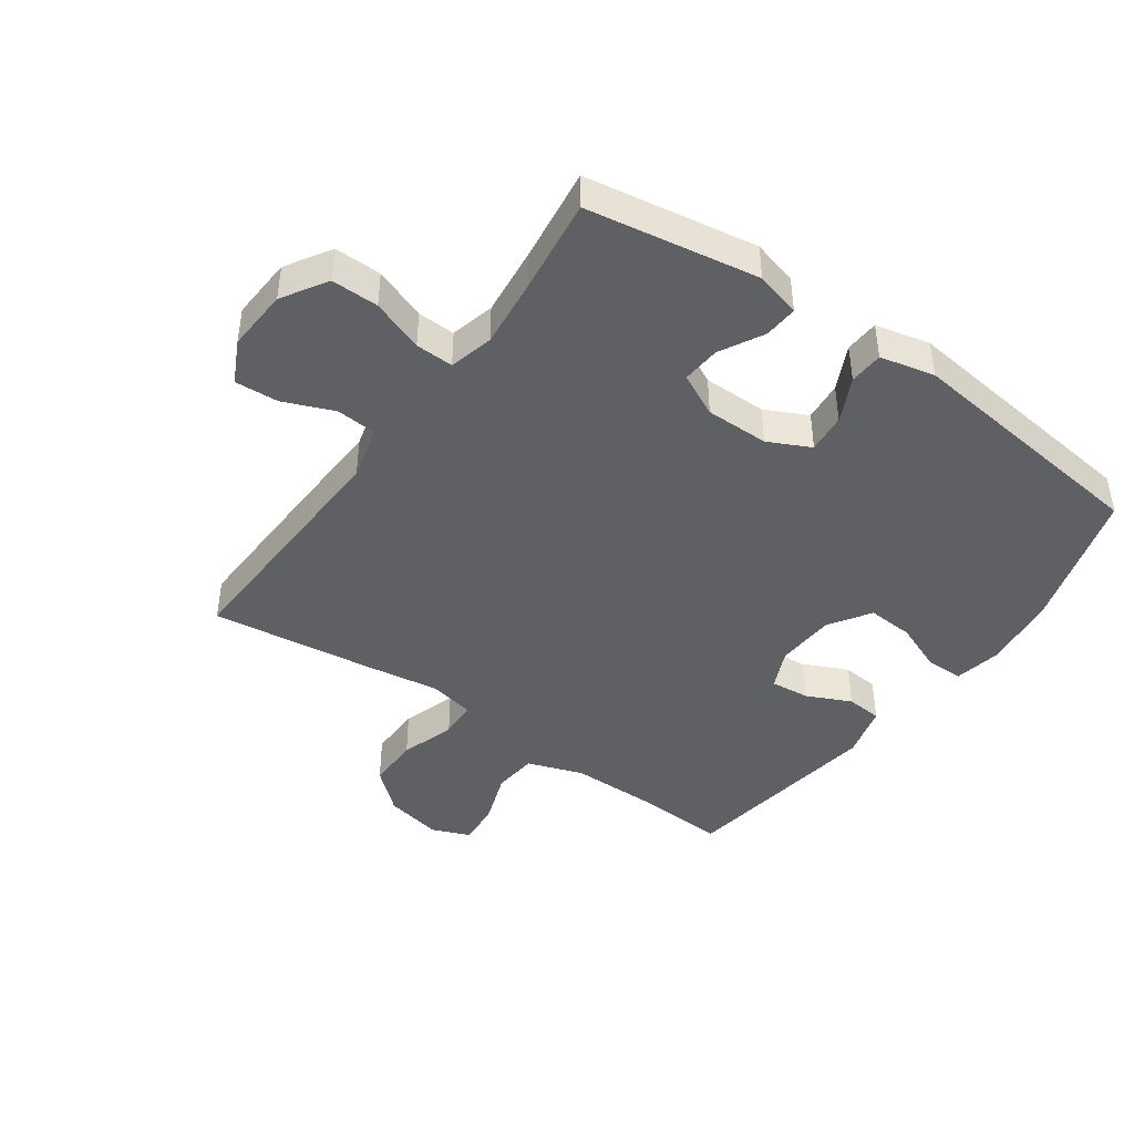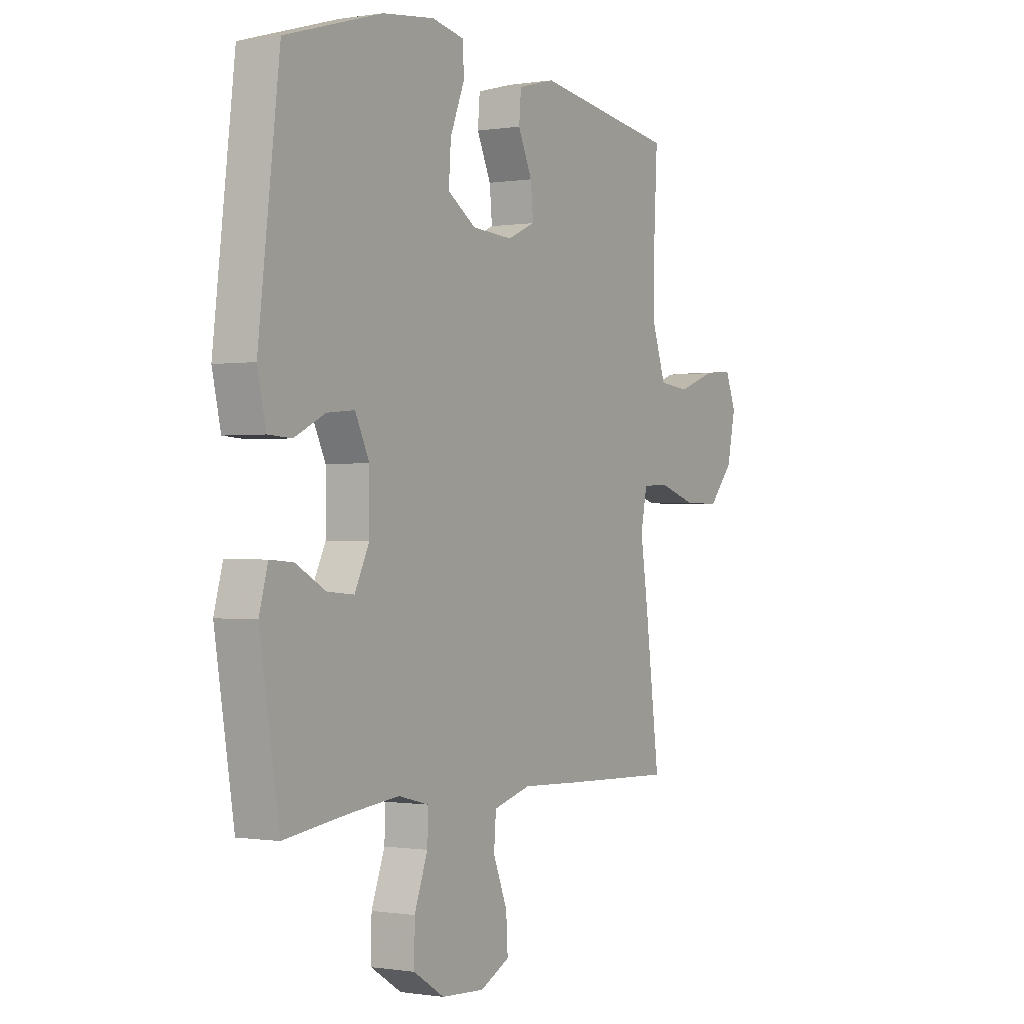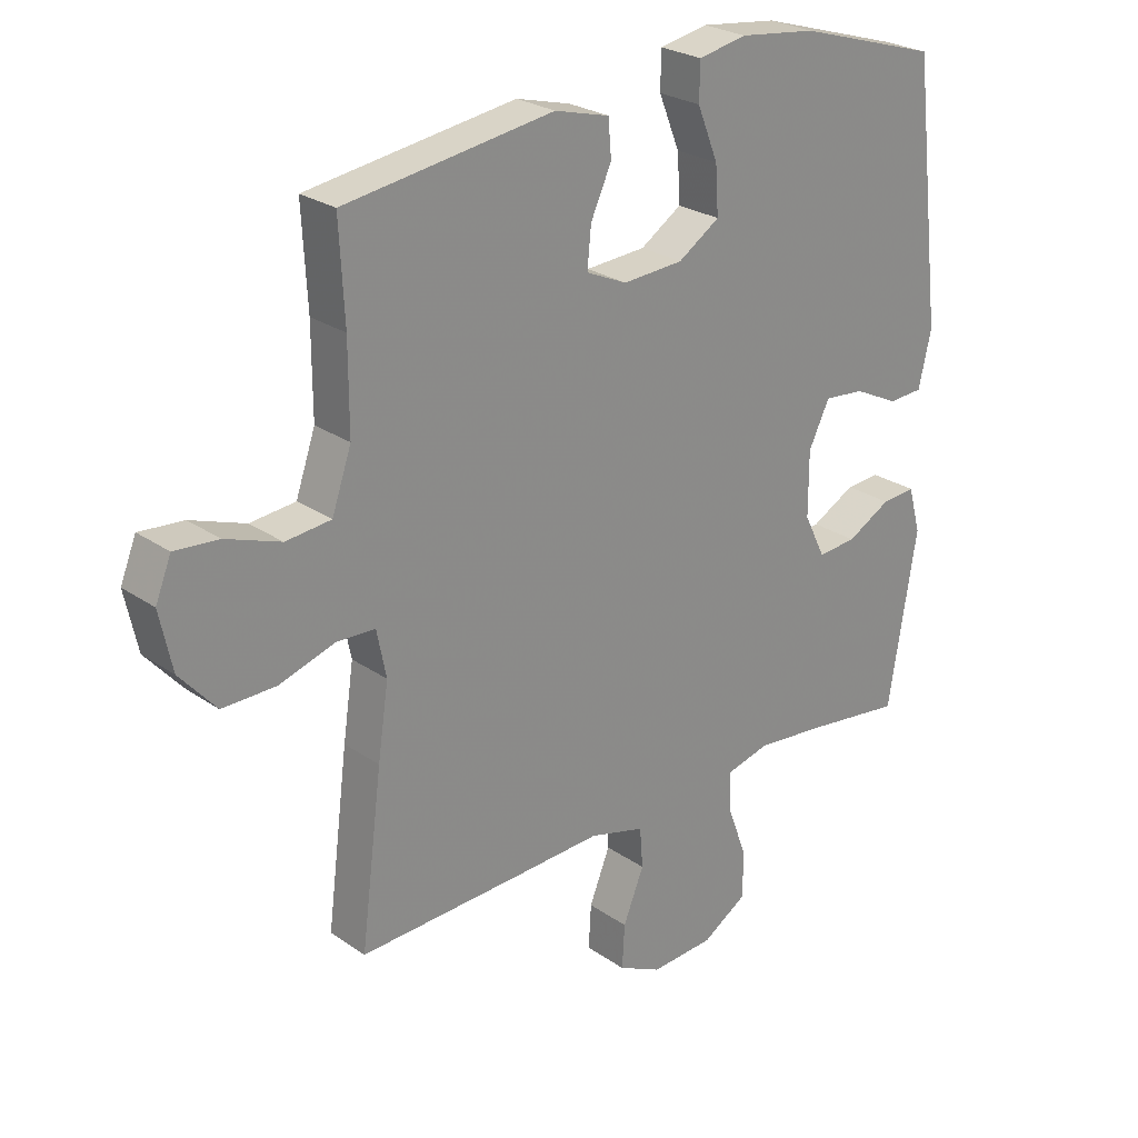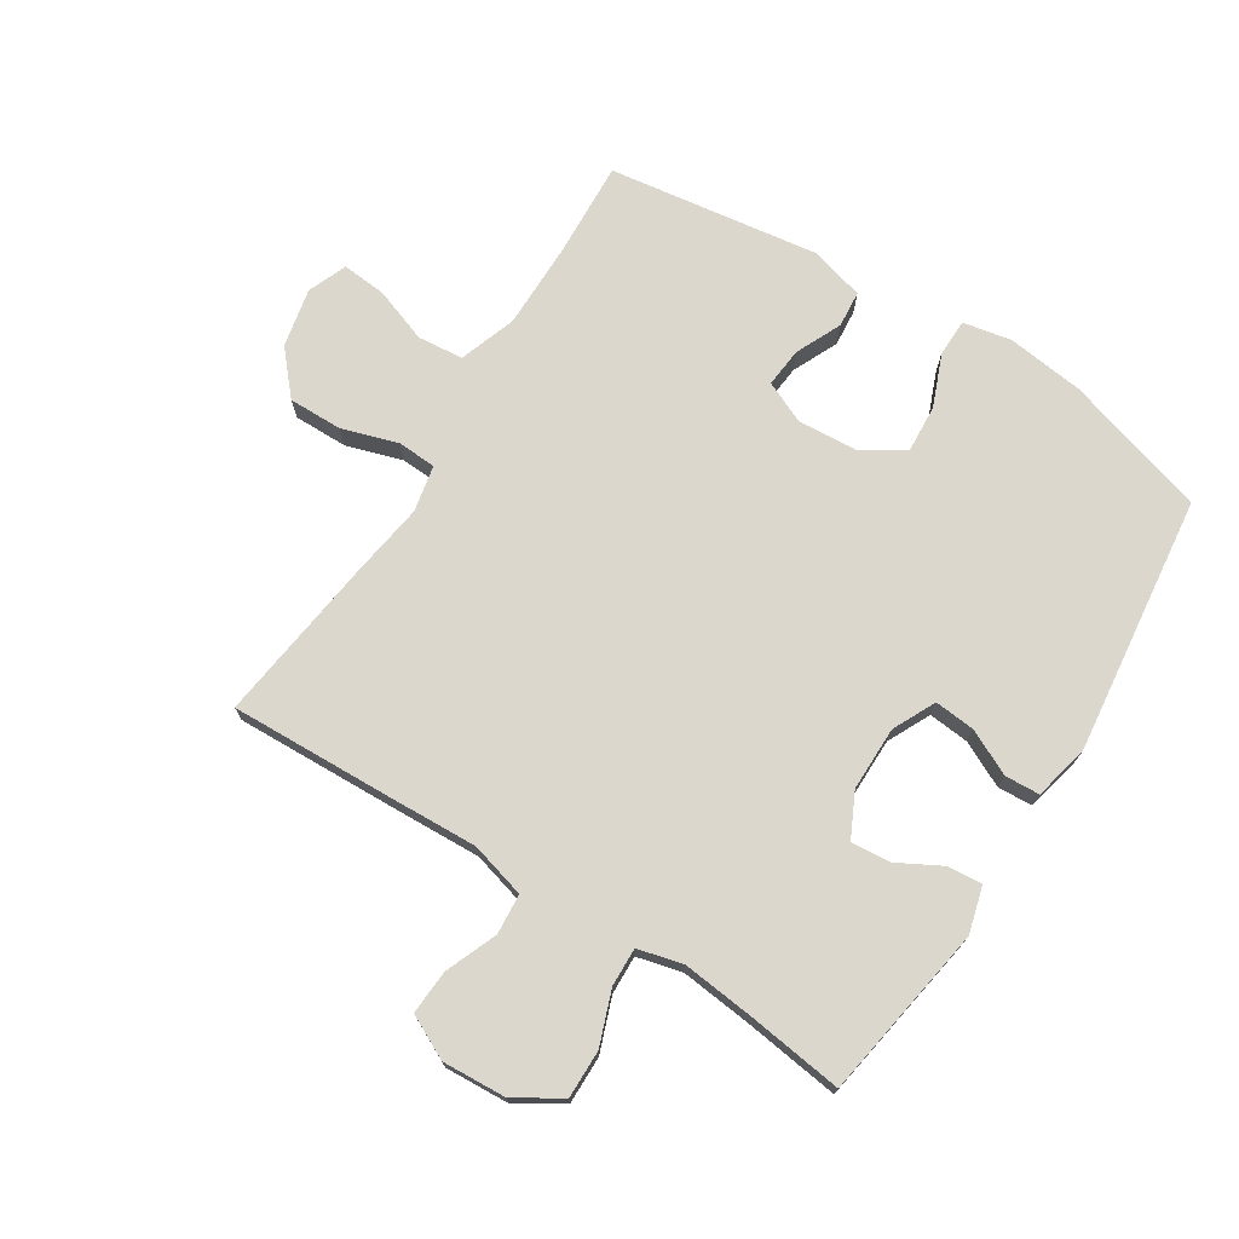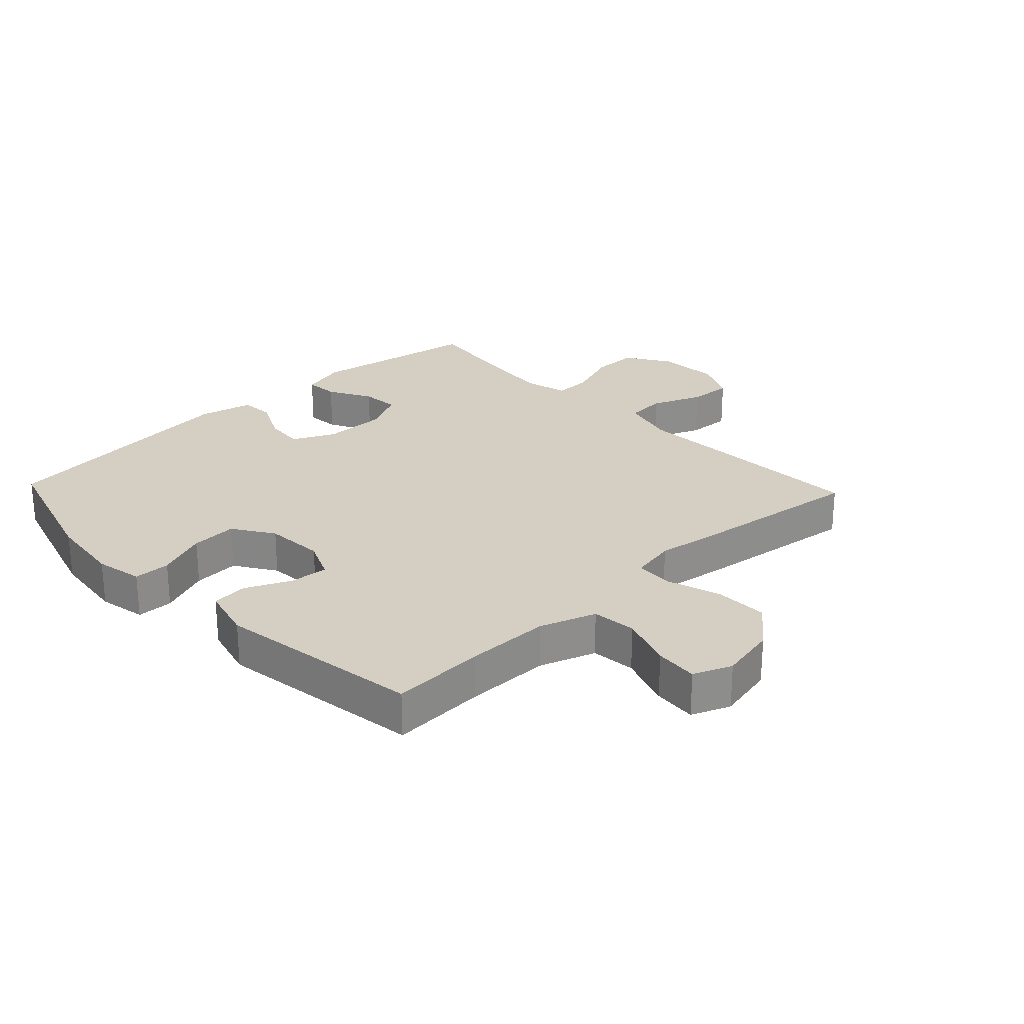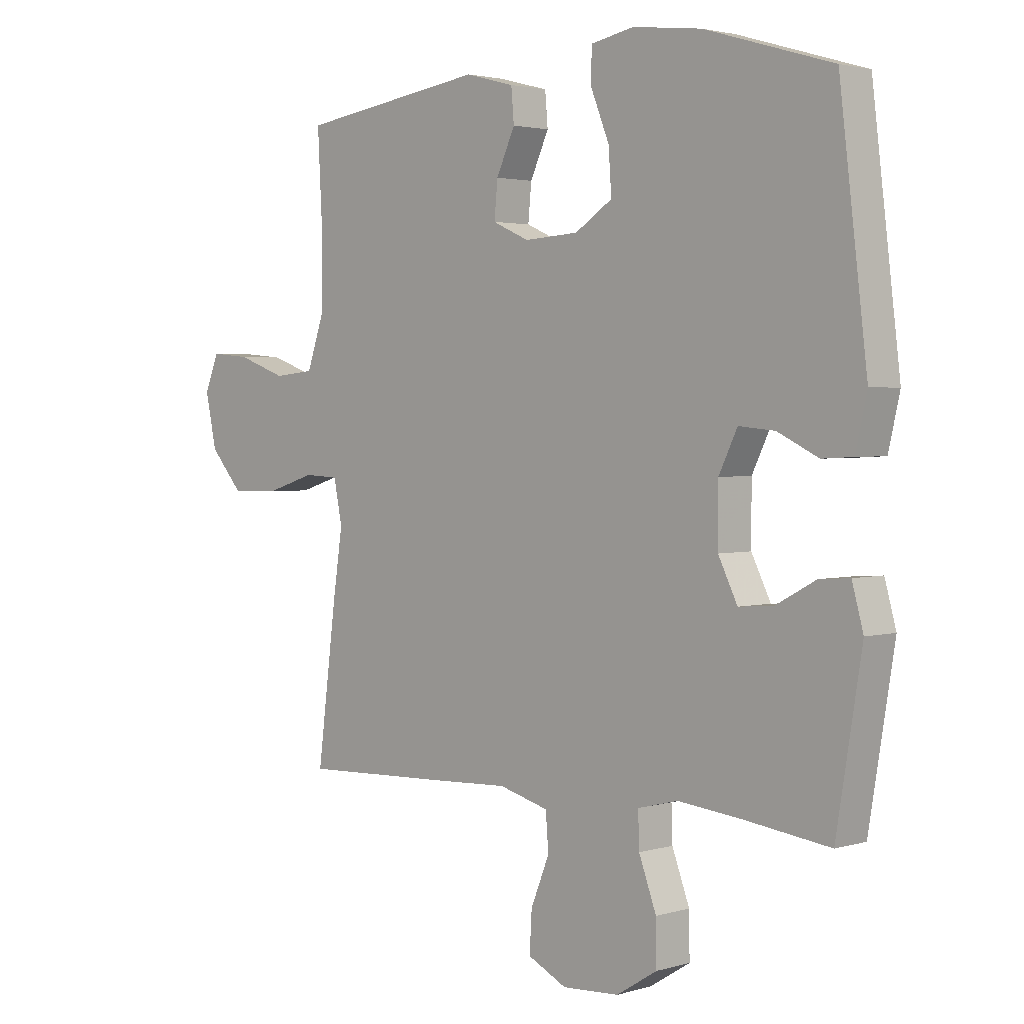
<metadata>
{"format":"obj","ext":"obj","renderer":"f3d","projection":"perspective","resolution":1024,"background":"white","views":[{"elev":-43.4,"azim":-125.3,"up":"+Y"},{"elev":-0.5,"azim":-58.9,"up":"+Z"},{"elev":25.5,"azim":137.8,"up":"+Z"},{"elev":73.0,"azim":-147.6,"up":"+Y"},{"elev":25.6,"azim":46.5,"up":"+Y"},{"elev":2.5,"azim":-135.5,"up":"+Z"}]}
</metadata>
<code>
v 0.5 0.07 0.5
v 0.492 0.07 0.348
v 0.492 0.07 0.211
v 0.523 0.07 0.121
v 0.595 0.07 0.114
v 0.682 0.07 0.145
v 0.752 0.07 0.151
v 0.777 0.07 0.089
v 0.757 0.07 -0.004
v 0.699 0.07 -0.07
v 0.614 0.07 -0.069
v 0.525 0.07 -0.041
v 0.464 0.07 -0.044
v 0.449 0.07 -0.118
v 0.466 0.07 -0.233
v 0.5 0.07 -0.5
v 0.235 0.07 -0.49
v 0.1 0.07 -0.484
v 0.012 0.07 -0.508
v 0.007 0.07 -0.572
v 0.04 0.07 -0.654
v 0.044 0.07 -0.724
v -0.025 0.07 -0.758
v -0.126 0.07 -0.752
v -0.198 0.07 -0.707
v -0.197 0.07 -0.631
v -0.166 0.07 -0.547
v -0.164 0.07 -0.486
v -0.235 0.07 -0.468
v -0.348 0.07 -0.48
v -0.5 0.07 -0.5
v -0.545 0.07 -0.224
v -0.525 0.07 -0.151
v -0.471 0.07 -0.155
v -0.401 0.07 -0.193
v -0.339 0.07 -0.198
v -0.305 0.07 -0.129
v -0.305 0.07 -0.027
v -0.338 0.07 0.041
v -0.402 0.07 0.035
v -0.474 0.07 0
v -0.529 0.07 0.003
v -0.549 0.07 0.091
v -0.5 0.07 0.5
v -0.274 0.07 0.568
v -0.152 0.07 0.583
v -0.075 0.07 0.568
v -0.074 0.07 0.509
v -0.107 0.07 0.427
v -0.112 0.07 0.352
v -0.046 0.07 0.309
v 0.05 0.07 0.303
v 0.115 0.07 0.332
v 0.109 0.07 0.395
v 0.076 0.07 0.467
v 0.081 0.07 0.525
v 0.168 0.07 0.548
v 0.5 0 0.5
v 0.492 0 0.348
v 0.492 0 0.211
v 0.523 0 0.121
v 0.595 0 0.114
v 0.682 0 0.145
v 0.752 0 0.151
v 0.777 0 0.089
v 0.757 0 -0.004
v 0.699 0 -0.07
v 0.614 0 -0.069
v 0.525 0 -0.041
v 0.464 0 -0.044
v 0.449 0 -0.118
v 0.466 0 -0.233
v 0.5 0 -0.5
v 0.235 0 -0.49
v 0.1 0 -0.484
v 0.012 0 -0.508
v 0.007 0 -0.572
v 0.04 0 -0.654
v 0.044 0 -0.724
v -0.025 0 -0.758
v -0.126 0 -0.752
v -0.198 0 -0.707
v -0.197 0 -0.631
v -0.166 0 -0.547
v -0.164 0 -0.486
v -0.235 0 -0.468
v -0.348 0 -0.48
v -0.5 0 -0.5
v -0.545 0 -0.224
v -0.525 0 -0.151
v -0.471 0 -0.155
v -0.401 0 -0.193
v -0.339 0 -0.198
v -0.305 0 -0.129
v -0.305 0 -0.027
v -0.338 0 0.041
v -0.402 0 0.035
v -0.474 0 0
v -0.529 0 0.003
v -0.549 0 0.091
v -0.5 0 0.5
v -0.274 0 0.568
v -0.152 0 0.583
v -0.075 0 0.568
v -0.074 0 0.509
v -0.107 0 0.427
v -0.112 0 0.352
v -0.046 0 0.309
v 0.05 0 0.303
v 0.115 0 0.332
v 0.109 0 0.395
v 0.076 0 0.467
v 0.081 0 0.525
v 0.168 0 0.548
f 54 55 56 57
f 53 54 57 1
f 52 53 1 2
f 46 47 48 49
f 46 49 50
f 45 46 50
f 44 45 50
f 43 44 50 51
f 40 41 42 43
f 39 40 43 51
f 32 33 34 35
f 30 31 32 35
f 29 30 35 36
f 28 29 36 37
f 24 25 26 27
f 24 27 28
f 23 24 28
f 20 21 22 23
f 19 20 23 28
f 18 19 28 37
f 14 15 16 17
f 13 14 17 18
f 9 10 11 12
f 9 12 13
f 8 9 13
f 5 6 7 8
f 4 5 8 13
f 3 4 13 18
f 52 2 3 18
f 38 39 51 52
f 18 37 38 52
f 114 113 112 111
f 58 114 111 110
f 59 58 110 109
f 106 105 104 103
f 107 106 103
f 107 103 102
f 107 102 101
f 108 107 101 100
f 100 99 98 97
f 108 100 97 96
f 92 91 90 89
f 92 89 88 87
f 93 92 87 86
f 94 93 86 85
f 84 83 82 81
f 85 84 81
f 85 81 80
f 80 79 78 77
f 85 80 77 76
f 94 85 76 75
f 74 73 72 71
f 75 74 71 70
f 69 68 67 66
f 70 69 66
f 70 66 65
f 65 64 63 62
f 70 65 62 61
f 75 70 61 60
f 75 60 59 109
f 109 108 96 95
f 109 95 94 75
f 1 58 59 2
f 2 59 60 3
f 3 60 61 4
f 4 61 62 5
f 5 62 63 6
f 6 63 64 7
f 7 64 65 8
f 8 65 66 9
f 9 66 67 10
f 10 67 68 11
f 11 68 69 12
f 12 69 70 13
f 13 70 71 14
f 14 71 72 15
f 15 72 73 16
f 16 73 74 17
f 17 74 75 18
f 18 75 76 19
f 19 76 77 20
f 20 77 78 21
f 21 78 79 22
f 22 79 80 23
f 23 80 81 24
f 24 81 82 25
f 25 82 83 26
f 26 83 84 27
f 27 84 85 28
f 28 85 86 29
f 29 86 87 30
f 30 87 88 31
f 31 88 89 32
f 32 89 90 33
f 33 90 91 34
f 34 91 92 35
f 35 92 93 36
f 36 93 94 37
f 37 94 95 38
f 38 95 96 39
f 39 96 97 40
f 40 97 98 41
f 41 98 99 42
f 42 99 100 43
f 43 100 101 44
f 44 101 102 45
f 45 102 103 46
f 46 103 104 47
f 47 104 105 48
f 48 105 106 49
f 49 106 107 50
f 50 107 108 51
f 51 108 109 52
f 52 109 110 53
f 53 110 111 54
f 54 111 112 55
f 55 112 113 56
f 56 113 114 57
f 57 114 58 1

</code>
